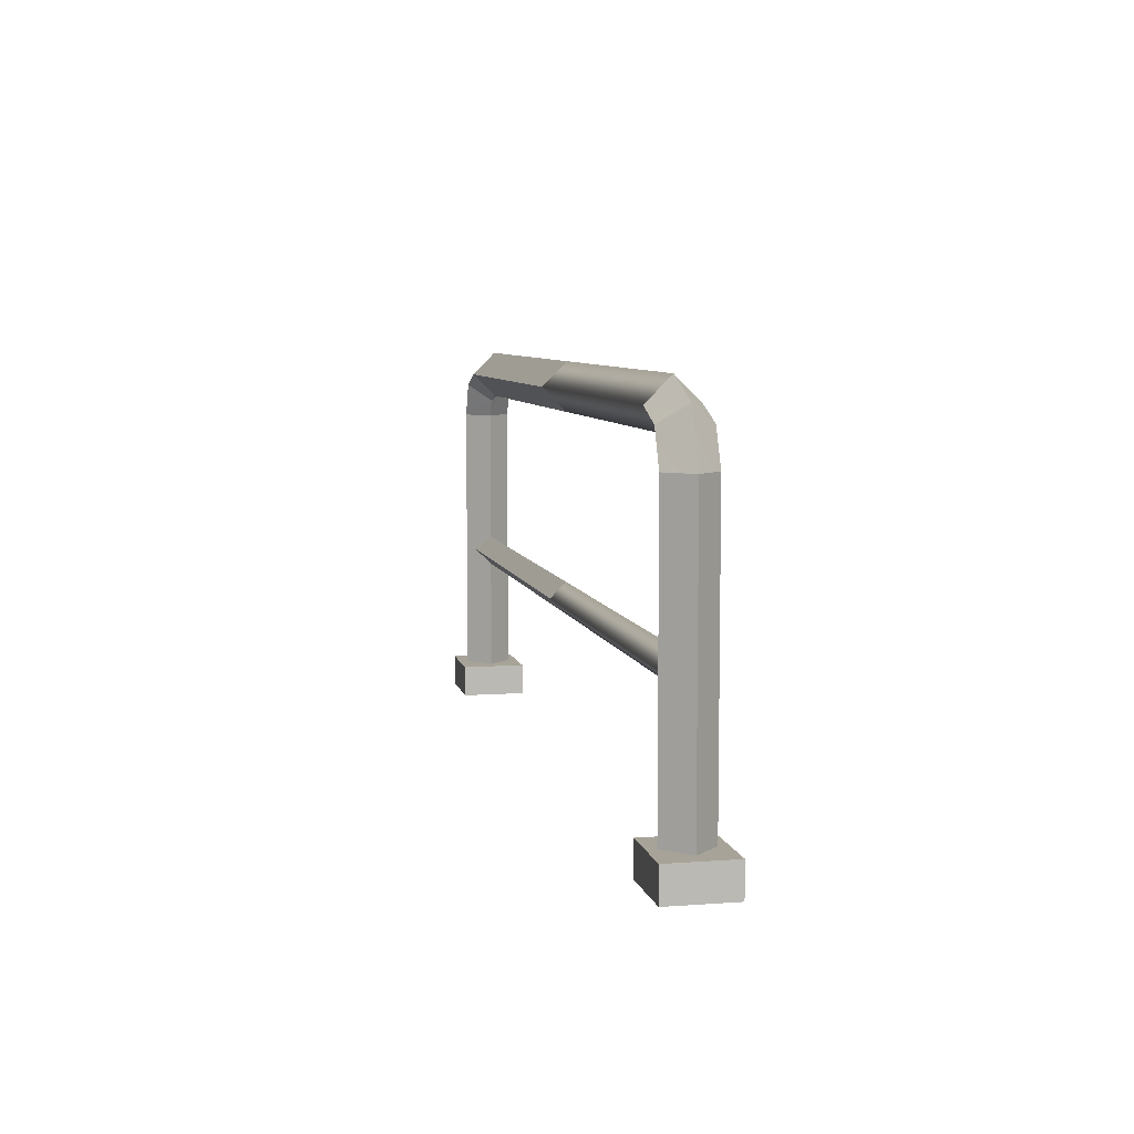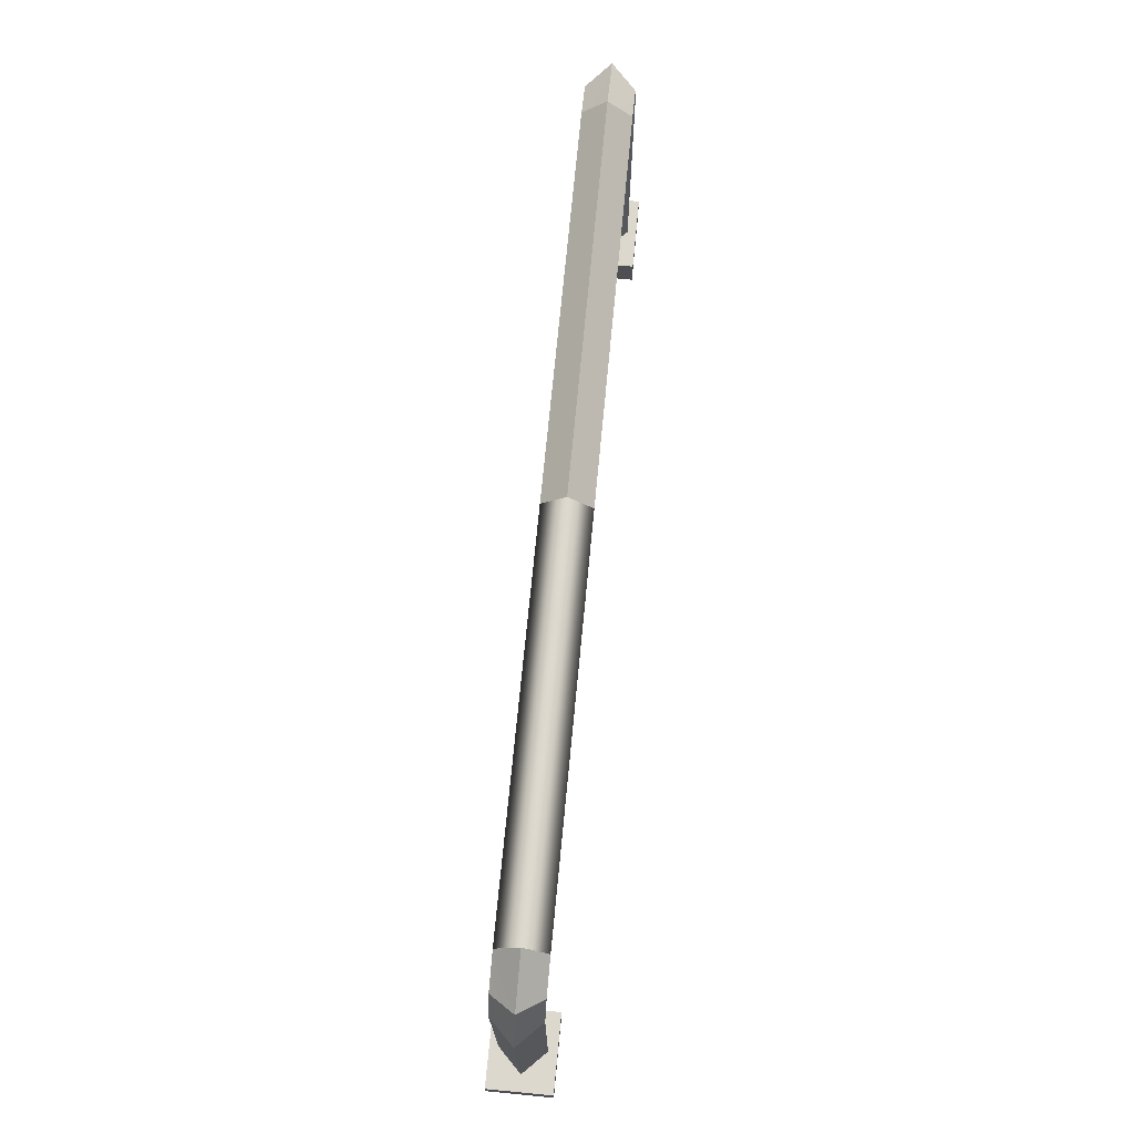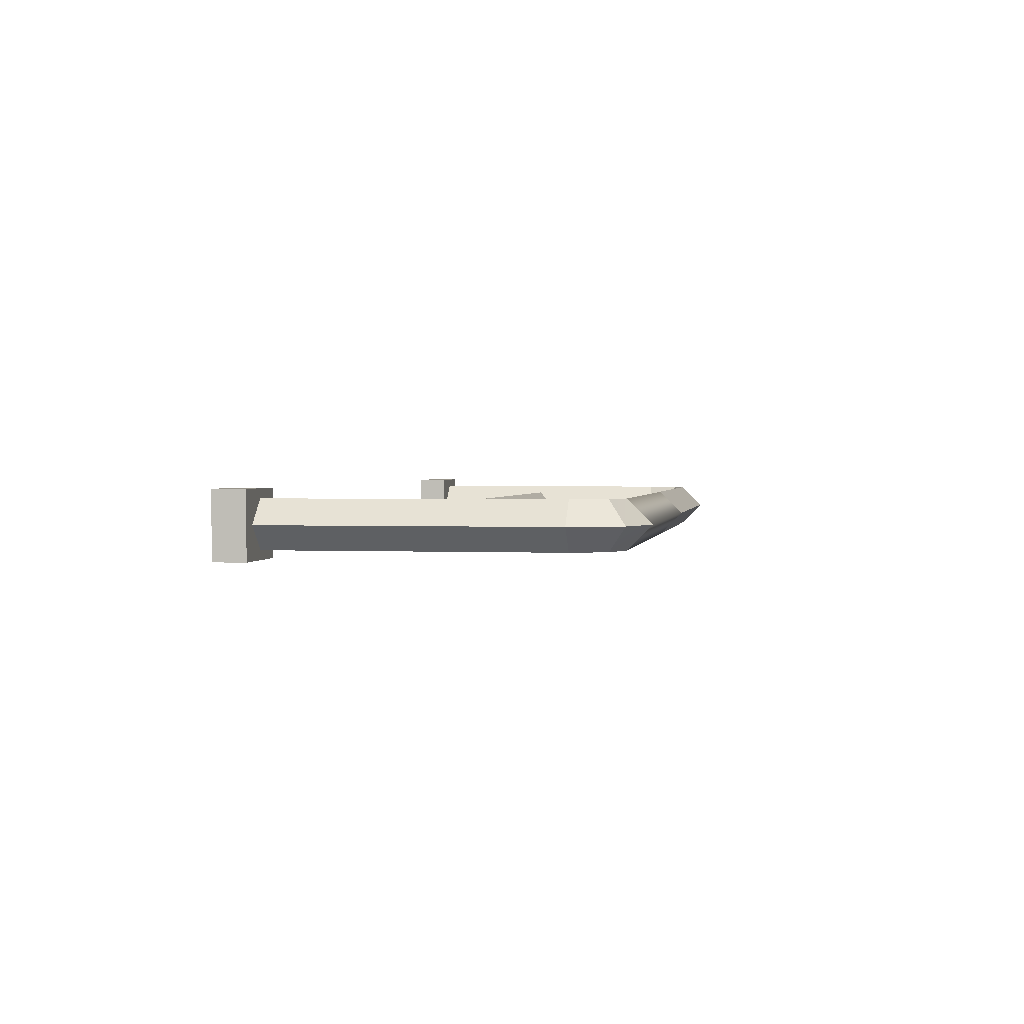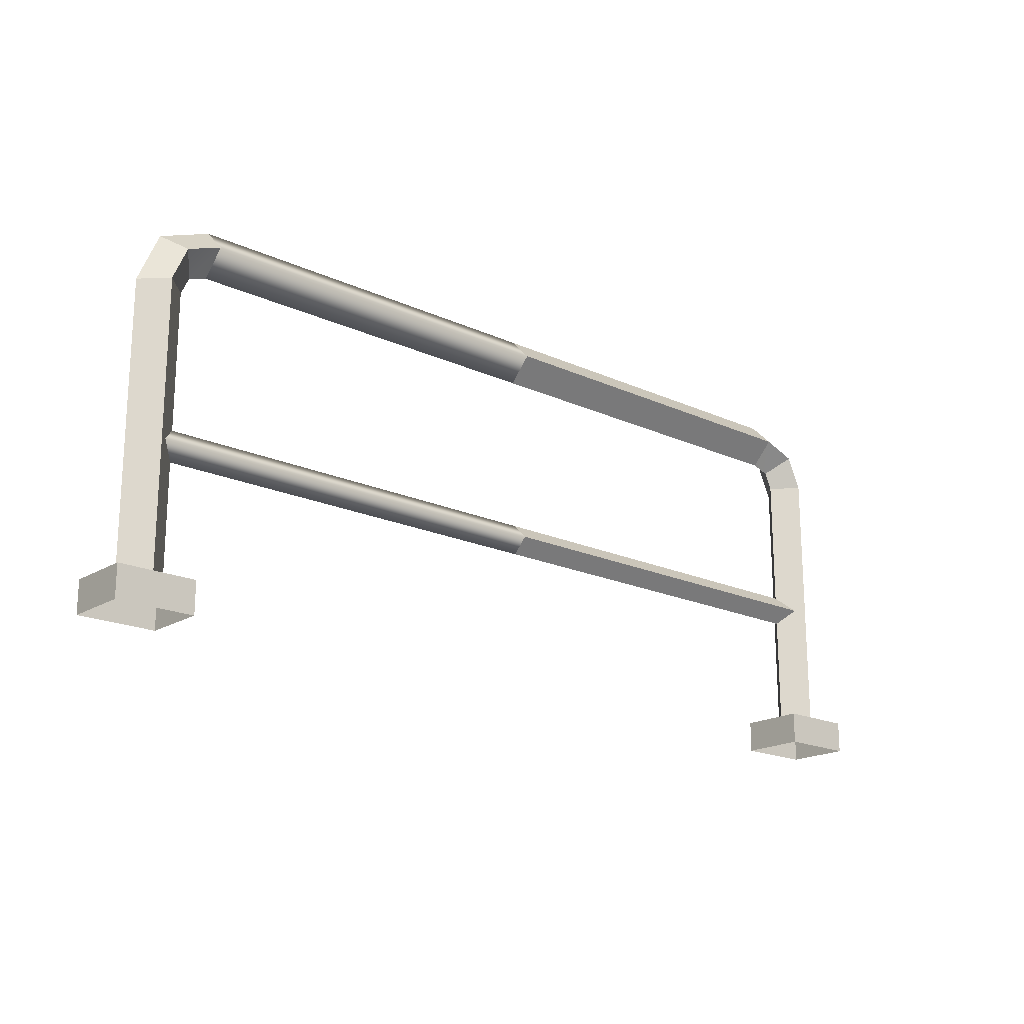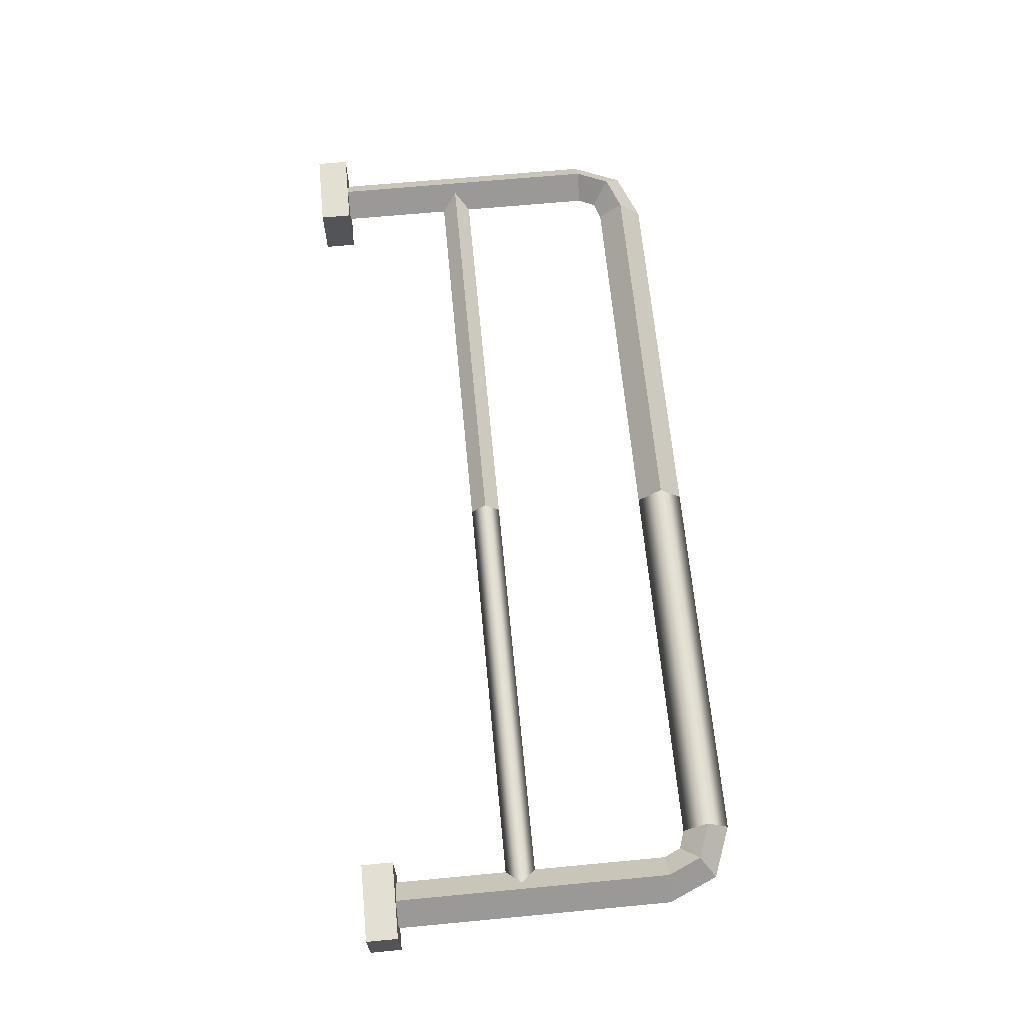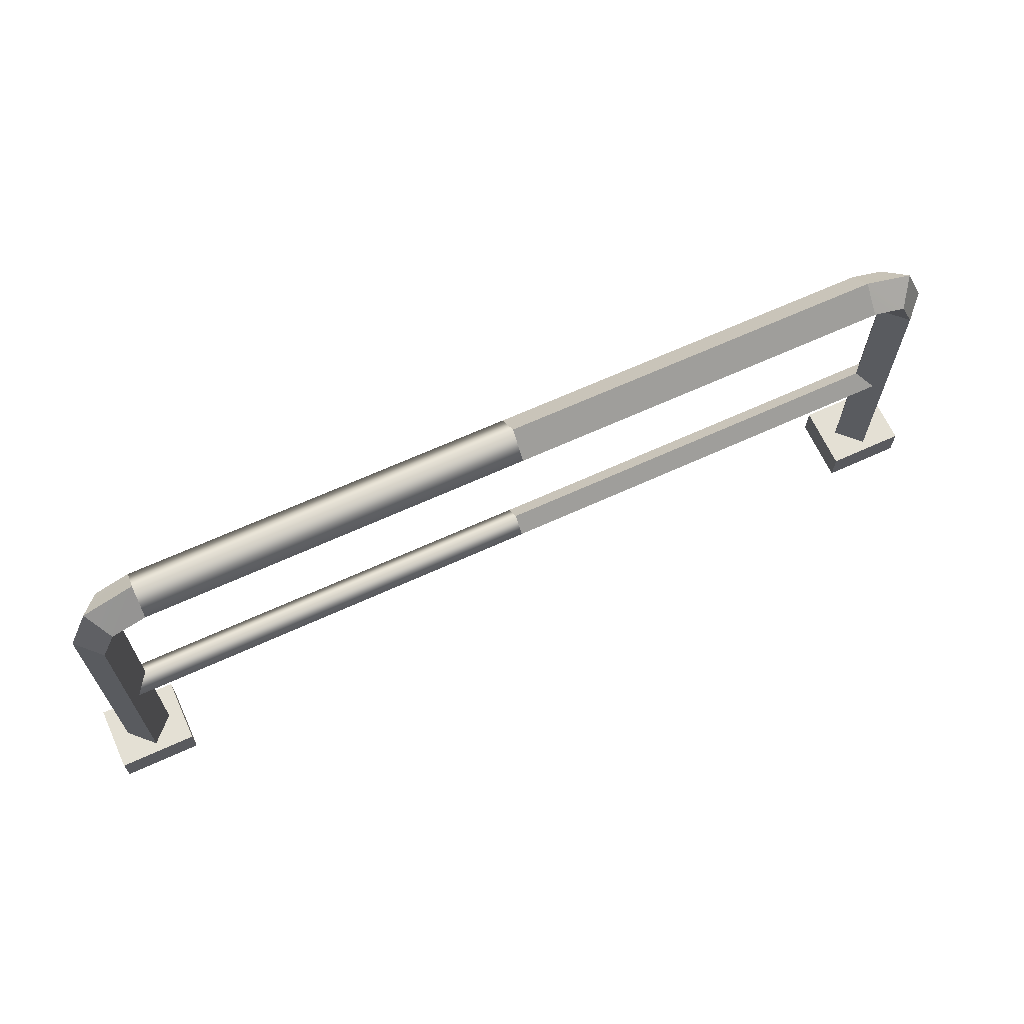
<metadata>
{"format":"obj","ext":"obj","renderer":"f3d","projection":"perspective","resolution":1024,"background":"white","views":[{"elev":7.0,"azim":77.9,"up":"+Y"},{"elev":72.2,"azim":95.5,"up":"+Y"},{"elev":1.6,"azim":99.4,"up":"+Z"},{"elev":-19.0,"azim":138.9,"up":"+Y"},{"elev":66.4,"azim":84.6,"up":"+Z"},{"elev":66.2,"azim":155.4,"up":"+Y"}]}
</metadata>
<code>
g febg_factory_001_floorrail_02
v 2.179 0.147 7.153e-06
v 2.304 0.147 -0.1259
v 2.304 1.657 -0.1259
v 2.179 1.657 7.153e-06
v 2.304 0.147 -0.1259
v 2.43 0.147 7.153e-06
v 2.43 1.657 7.153e-06
v 2.304 1.657 -0.1259
v 2.43 0.147 7.153e-06
v 2.304 0.147 0.1259
v 2.304 1.657 0.1259
v 2.43 1.657 7.153e-06
v 2.304 0.147 0.1259
v 2.179 0.147 7.153e-06
v 2.179 1.657 7.153e-06
v 2.304 1.657 0.1259
v 2.179 1.657 7.153e-06
v 2.304 1.657 -0.1259
v 2.226 1.838 -0.1259
v 2.137 1.749 7.153e-06
v 2.304 1.657 -0.1259
v 2.43 1.657 7.153e-06
v 2.315 1.927 7.153e-06
v 2.226 1.838 -0.1259
v 2.43 1.657 7.153e-06
v 2.304 1.657 0.1259
v 2.226 1.838 0.1259
v 2.315 1.927 7.153e-06
v 2.304 1.657 0.1259
v 2.179 1.657 7.153e-06
v 2.137 1.749 7.153e-06
v 2.226 1.838 0.1259
v 2.137 1.749 7.153e-06
v 2.226 1.838 -0.1259
v 2.041 1.907 -0.1259
v 2.041 1.781 7.153e-06
v 2.226 1.838 -0.1259
v 2.315 1.927 7.153e-06
v 2.041 2.033 7.153e-06
v 2.041 1.907 -0.1259
v 2.315 1.927 7.153e-06
v 2.226 1.838 0.1259
v 2.041 1.907 0.1259
v 2.041 2.033 7.153e-06
v 2.226 1.838 0.1259
v 2.137 1.749 7.153e-06
v 2.041 1.781 7.153e-06
v 2.041 1.907 0.1259
v 2.519 -0.02386 -0.1746
v 2.519 0.1484 -0.1746
v 2.103 0.1484 -0.1746
v 2.103 -0.02386 -0.1746
v 2.519 0.1484 -0.1746
v 2.519 0.1484 0.1746
v 2.103 0.1484 0.1746
v 2.103 0.1484 -0.1746
v 2.519 0.1484 0.1746
v 2.519 -0.02386 0.1746
v 2.103 -0.02386 0.1746
v 2.103 0.1484 0.1746
v 2.103 0.1484 0.1746
v 2.103 -0.02386 0.1746
v 2.103 -0.02386 -0.1746
v 2.103 0.1484 -0.1746
v 2.519 0.1484 -0.1746
v 2.519 -0.02386 -0.1746
v 2.519 -0.02386 0.1746
v 2.519 0.1484 0.1746
v -2.051 1.907 -0.1259
v -2.051 1.781 7.153e-06
v -0.005085 1.781 7.153e-06
v -0.005085 1.907 -0.1259
v -2.051 2.033 7.153e-06
v -2.051 1.907 -0.1259
v -0.005085 1.907 -0.1259
v -0.005085 2.033 7.153e-06
v -2.051 1.907 0.1259
v -2.051 2.033 7.153e-06
v -0.005085 2.033 7.153e-06
v -0.005085 1.907 0.1259
v -2.051 1.781 7.153e-06
v -2.051 1.907 0.1259
v -0.005085 1.907 0.1259
v -0.005085 1.781 7.153e-06
v -0.02331 0.9262 7.153e-06
v -2.321 0.9262 7.153e-06
v -2.321 0.8445 -0.08173
v -0.02331 0.8445 -0.08173
v -0.02331 0.8445 -0.08173
v -2.321 0.8445 -0.08173
v -2.321 0.7628 7.153e-06
v -0.02331 0.7628 7.153e-06
v -0.02331 0.7628 7.153e-06
v -2.321 0.7628 7.153e-06
v -2.321 0.8445 0.08173
v -0.02331 0.8445 0.08173
v -0.02331 0.8445 0.08173
v -2.321 0.8445 0.08173
v -2.321 0.9262 7.153e-06
v -0.02331 0.9262 7.153e-06
v -2.191 0.147 7.153e-06
v -2.191 1.657 7.153e-06
v -2.317 1.657 -0.1259
v -2.317 0.147 -0.1259
v -2.317 0.147 -0.1259
v -2.317 1.657 -0.1259
v -2.443 1.657 7.153e-06
v -2.443 0.147 7.153e-06
v -2.443 0.147 7.153e-06
v -2.443 1.657 7.153e-06
v -2.317 1.657 0.1259
v -2.317 0.147 0.1259
v -2.317 0.147 0.1259
v -2.317 1.657 0.1259
v -2.191 1.657 7.153e-06
v -2.191 0.147 7.153e-06
v -2.191 1.657 7.153e-06
v -2.149 1.749 7.153e-06
v -2.238 1.838 -0.1259
v -2.317 1.657 -0.1259
v -2.317 1.657 -0.1259
v -2.238 1.838 -0.1259
v -2.327 1.927 7.153e-06
v -2.443 1.657 7.153e-06
v -2.443 1.657 7.153e-06
v -2.327 1.927 7.153e-06
v -2.238 1.838 0.1259
v -2.317 1.657 0.1259
v -2.317 1.657 0.1259
v -2.238 1.838 0.1259
v -2.149 1.749 7.153e-06
v -2.191 1.657 7.153e-06
v -2.149 1.749 7.153e-06
v -2.051 1.781 7.153e-06
v -2.051 1.907 -0.1259
v -2.238 1.838 -0.1259
v -2.238 1.838 -0.1259
v -2.051 1.907 -0.1259
v -2.051 2.033 7.153e-06
v -2.327 1.927 7.153e-06
v -2.327 1.927 7.153e-06
v -2.051 2.033 7.153e-06
v -2.051 1.907 0.1259
v -2.238 1.838 0.1259
v -2.238 1.838 0.1259
v -2.051 1.907 0.1259
v -2.051 1.781 7.153e-06
v -2.149 1.749 7.153e-06
v -2.103 -0.02387 -0.1746
v -2.103 0.1484 -0.1746
v -2.519 0.1484 -0.1746
v -2.519 -0.02387 -0.1746
v -2.103 0.1484 -0.1746
v -2.103 0.1484 0.1746
v -2.519 0.1484 0.1746
v -2.519 0.1484 -0.1746
v -2.103 0.1484 0.1746
v -2.103 -0.02387 0.1746
v -2.519 -0.02387 0.1746
v -2.519 0.1484 0.1746
v -2.519 0.1484 0.1746
v -2.519 -0.02387 0.1746
v -2.519 -0.02387 -0.1746
v -2.519 0.1484 -0.1746
v -2.103 0.1484 -0.1746
v -2.103 -0.02387 -0.1746
v -2.103 -0.02387 0.1746
v -2.103 0.1484 0.1746
v 2.041 1.907 -0.1259
v -0.005085 1.781 7.153e-06
v 2.041 1.781 7.153e-06
v -0.005085 1.907 -0.1259
v 2.041 2.033 7.153e-06
v -0.005085 2.033 7.153e-06
v 2.041 1.907 0.1259
v -0.005085 1.907 0.1259
v 2.041 1.781 7.153e-06
v -0.005085 1.781 7.153e-06
v 2.275 0.8445 -0.08173
v -0.02331 0.7628 7.153e-06
v 2.275 0.7628 7.153e-06
v -0.02331 0.8445 -0.08173
v 2.275 0.9262 7.153e-06
v -0.02331 0.9262 7.153e-06
v 2.275 0.8445 0.08173
v -0.02331 0.8445 0.08173
v 2.275 0.7628 7.153e-06
v -0.02331 0.7628 7.153e-06
g febg_factory_001_floorrail_02_0
f 3 2 1
f 4 3 1
f 7 6 5
f 8 7 5
f 11 10 9
f 12 11 9
f 15 14 13
f 16 15 13
f 19 18 17
f 20 19 17
f 23 22 21
f 24 23 21
f 27 26 25
f 28 27 25
f 31 30 29
f 32 31 29
f 35 34 33
f 36 35 33
f 39 38 37
f 40 39 37
f 43 42 41
f 44 43 41
f 47 46 45
f 48 47 45
f 51 50 49
f 52 51 49
f 55 54 53
f 56 55 53
f 59 58 57
f 60 59 57
f 63 62 61
f 64 63 61
f 67 66 65
f 68 67 65
f 71 70 69
f 72 71 69
f 75 74 73
f 76 75 73
f 79 78 77
f 80 79 77
f 83 82 81
f 84 83 81
f 87 86 85
f 88 87 85
f 91 90 89
f 92 91 89
f 95 94 93
f 96 95 93
f 99 98 97
f 100 99 97
f 103 102 101
f 104 103 101
f 107 106 105
f 108 107 105
f 111 110 109
f 112 111 109
f 115 114 113
f 116 115 113
f 119 118 117
f 120 119 117
f 123 122 121
f 124 123 121
f 127 126 125
f 128 127 125
f 131 130 129
f 132 131 129
f 135 134 133
f 136 135 133
f 139 138 137
f 140 139 137
f 143 142 141
f 144 143 141
f 147 146 145
f 148 147 145
f 151 150 149
f 152 151 149
f 155 154 153
f 156 155 153
f 159 158 157
f 160 159 157
f 163 162 161
f 164 163 161
f 167 166 165
f 168 167 165
f 171 170 169
f 170 172 169
f 169 172 173
f 172 174 173
f 173 174 175
f 174 176 175
f 175 176 177
f 176 178 177
f 181 180 179
f 180 182 179
f 179 182 183
f 182 184 183
f 183 184 185
f 184 186 185
f 185 186 187
f 186 188 187

</code>
